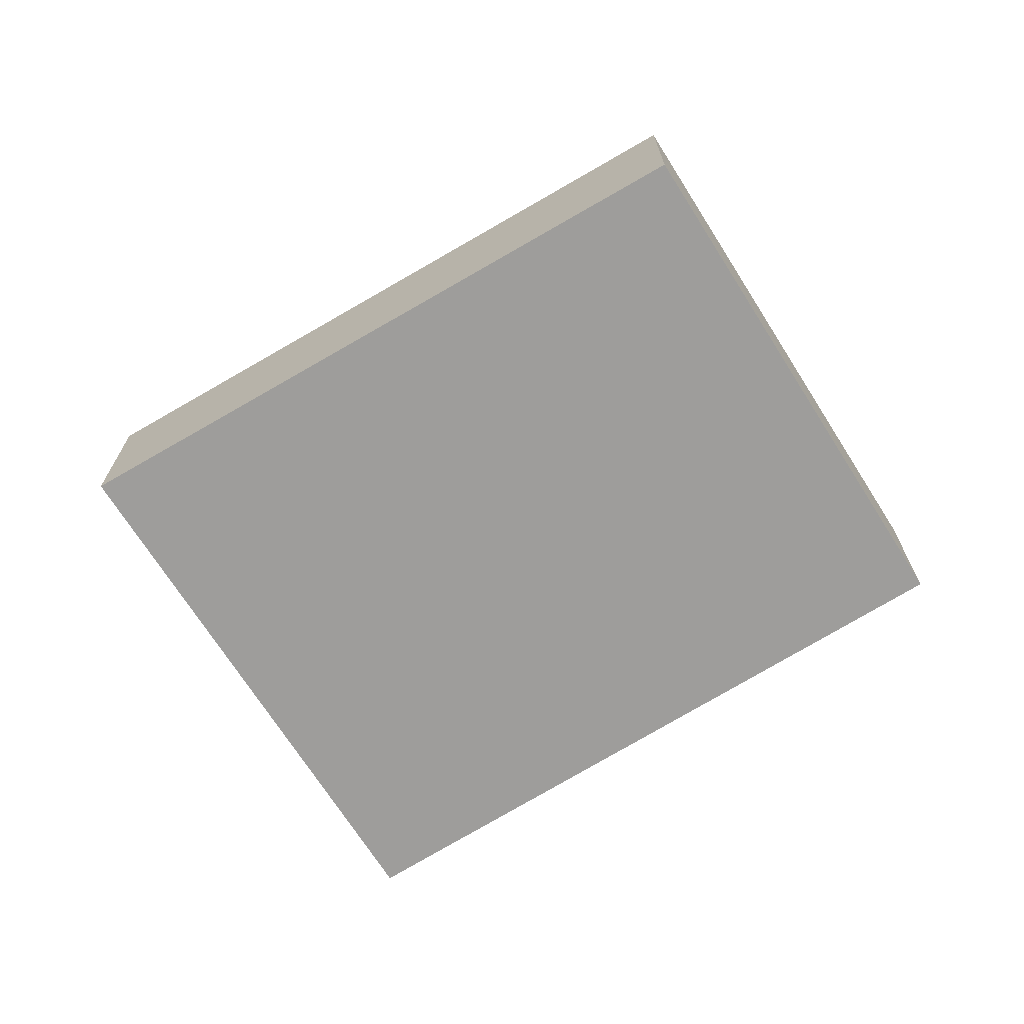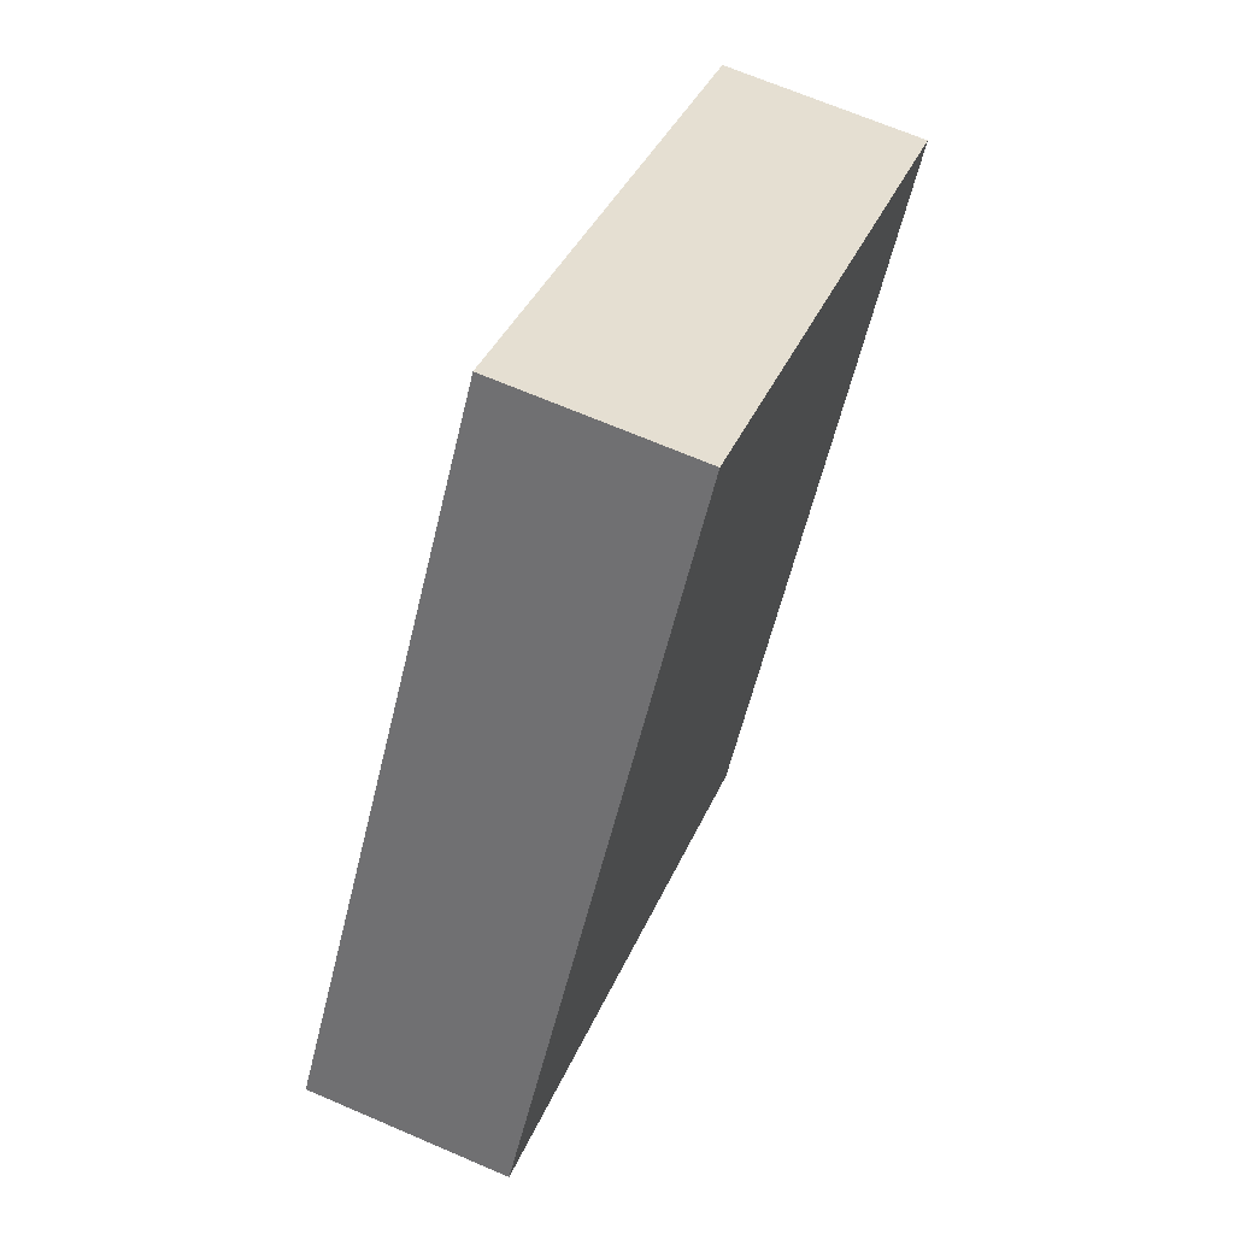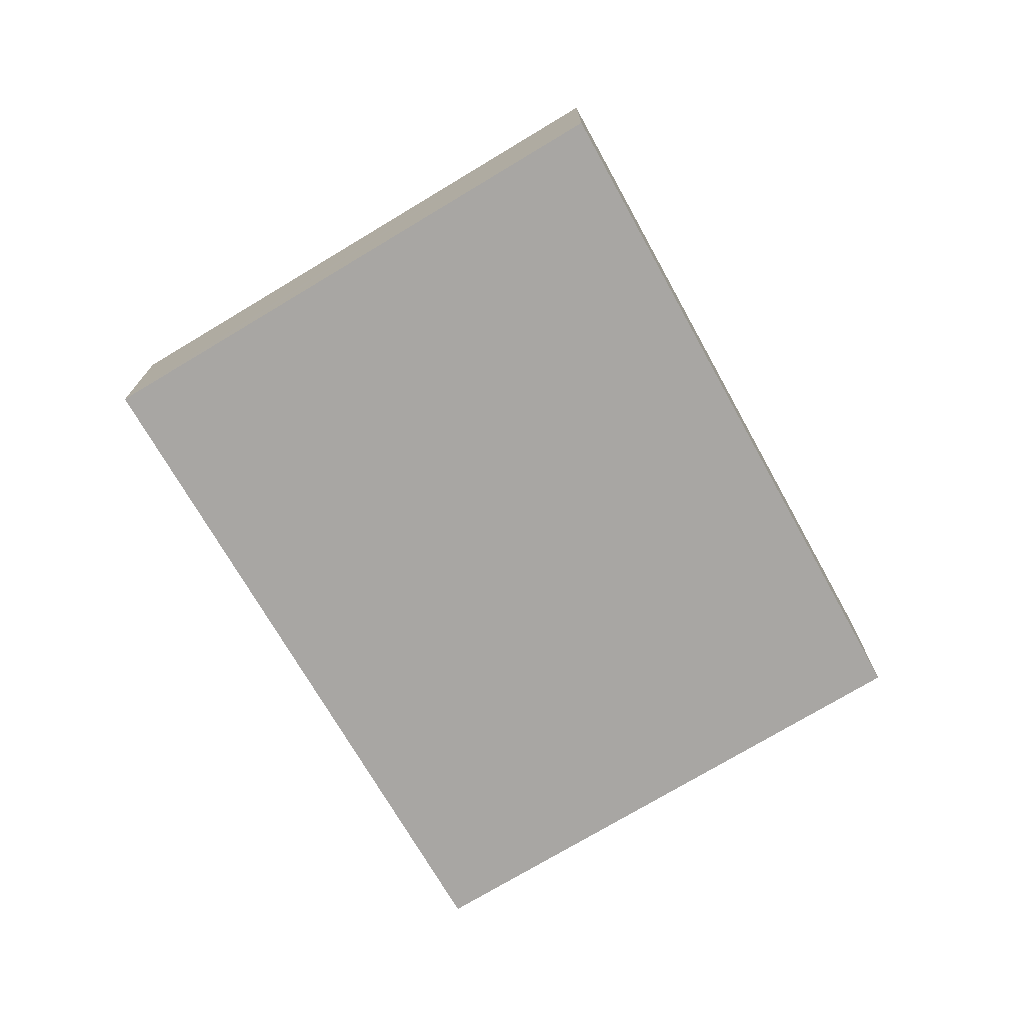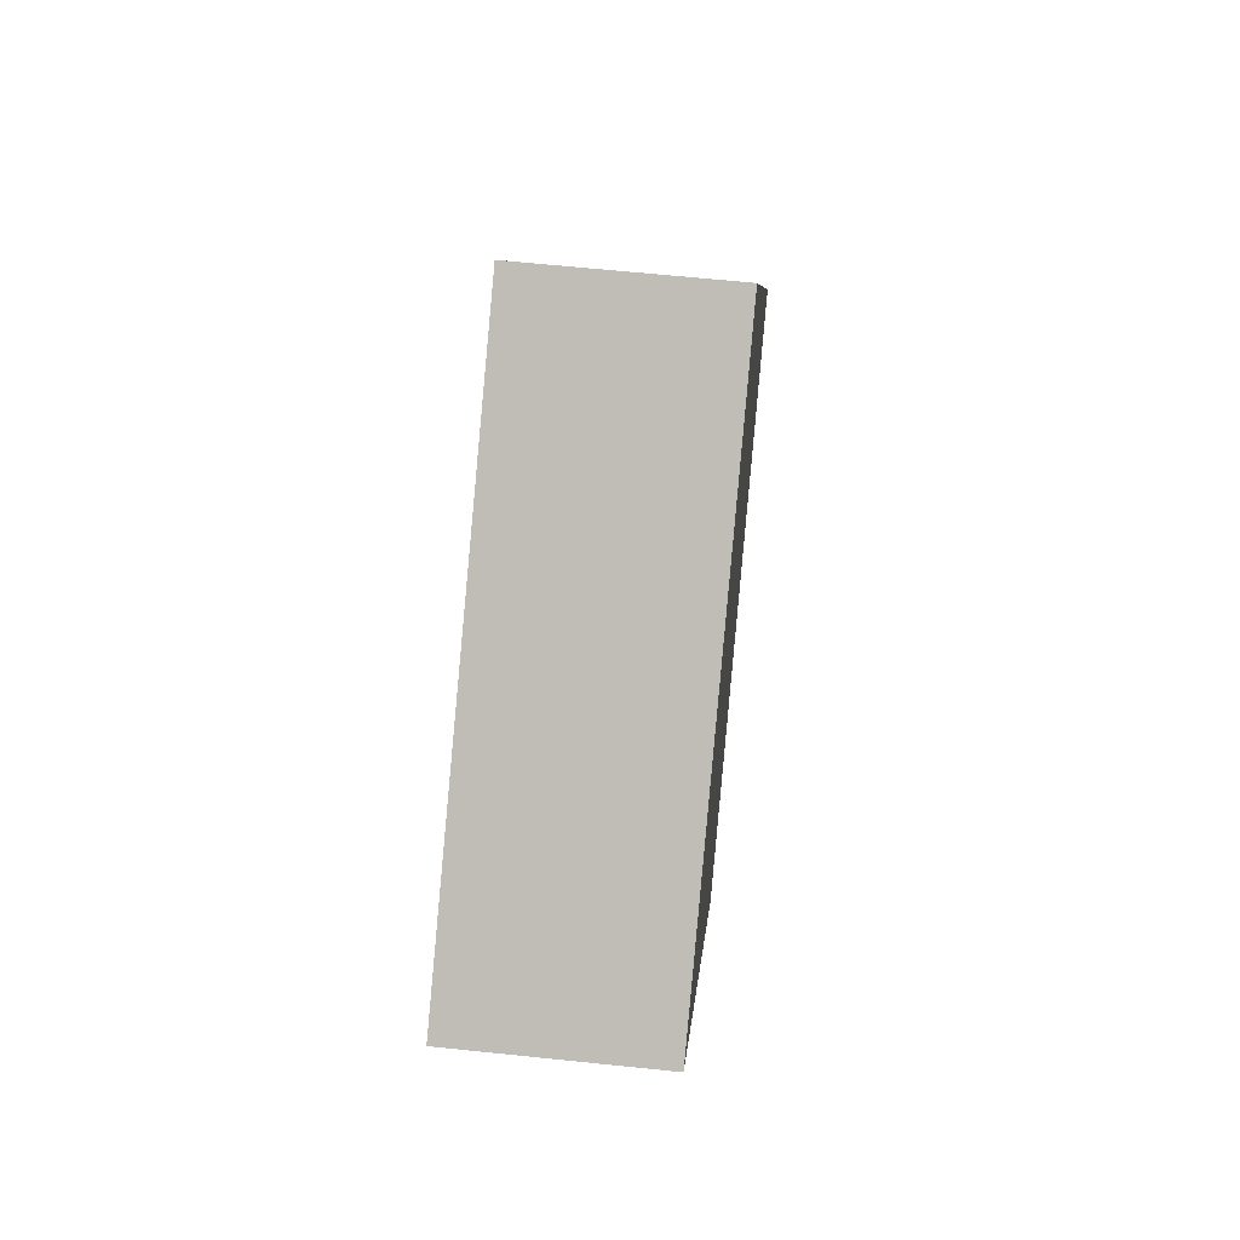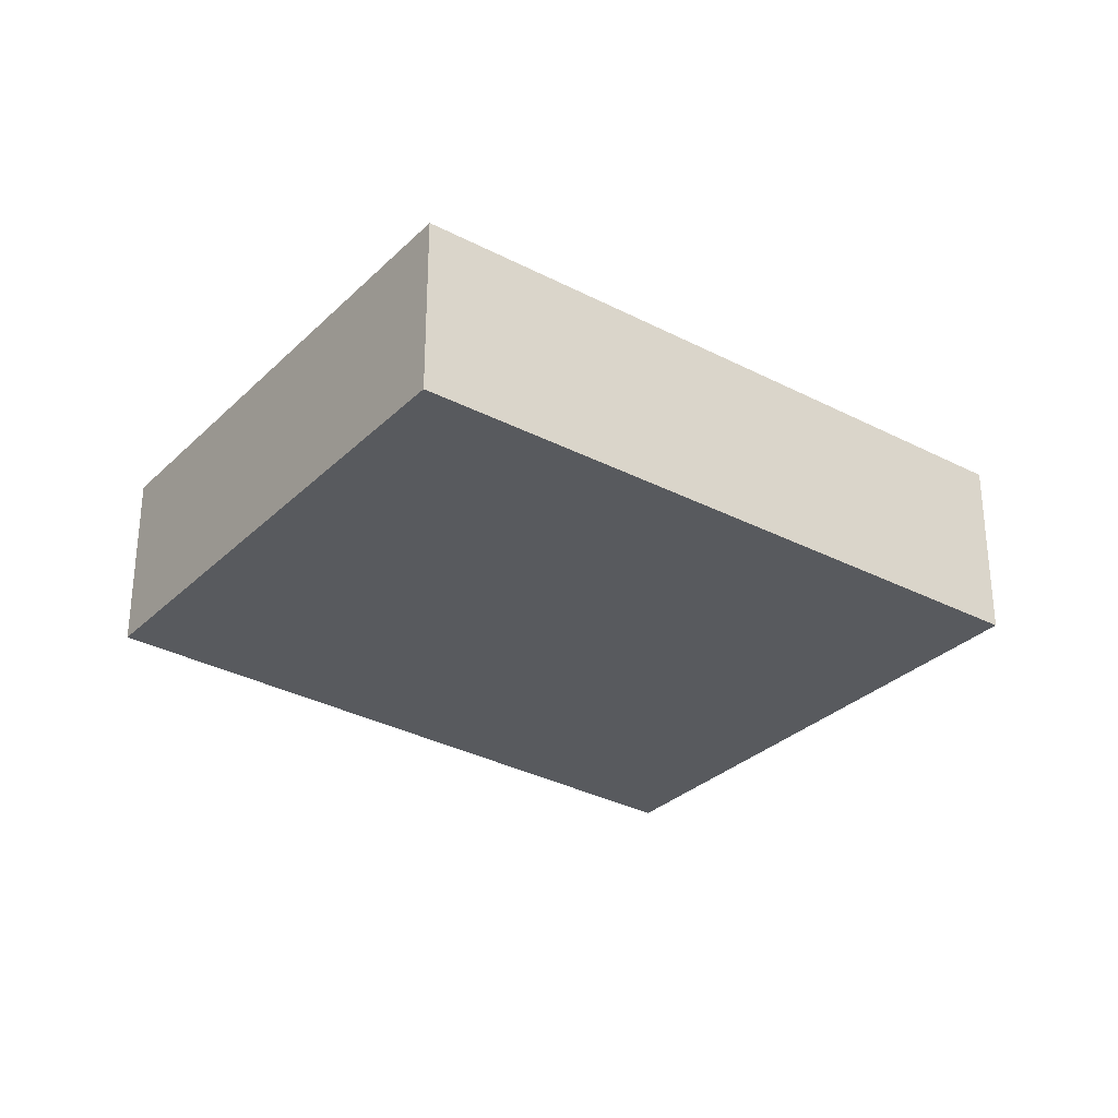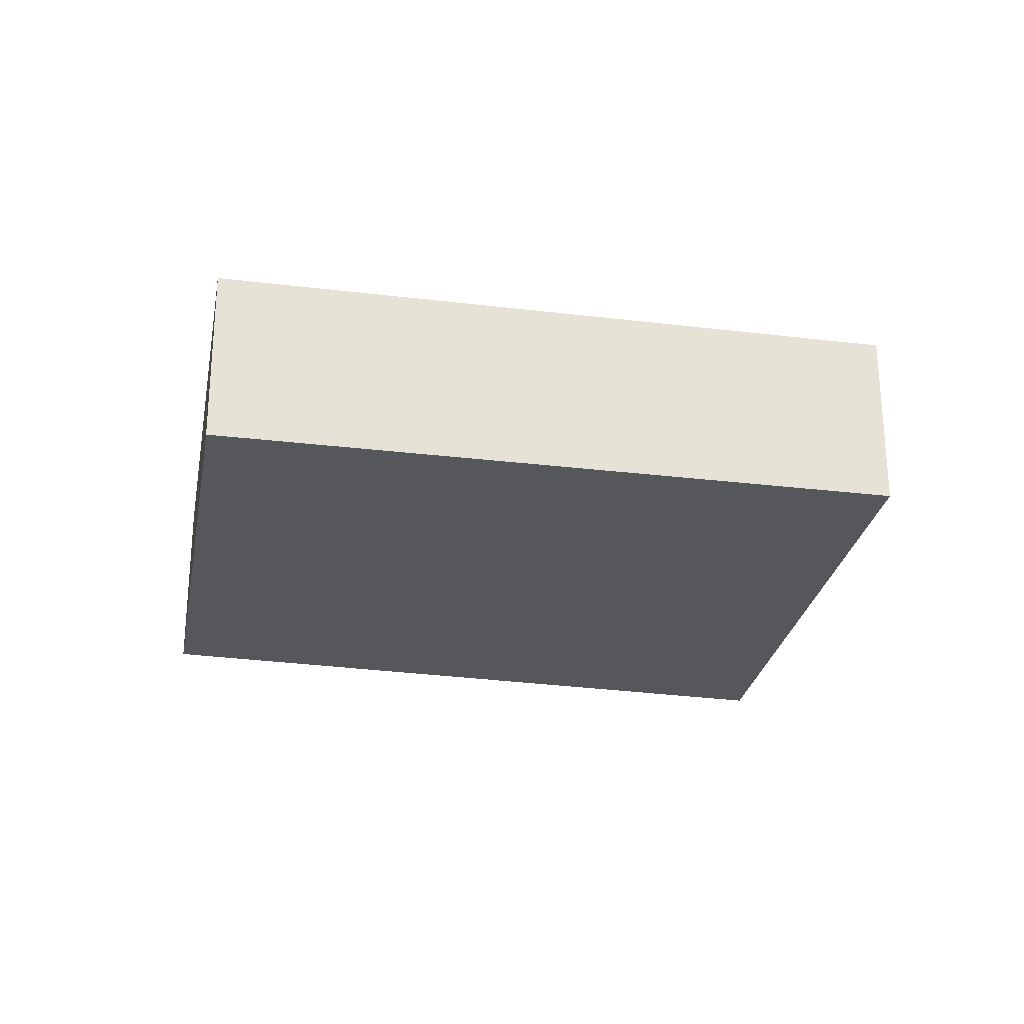
<metadata>
{"format":"obj","ext":"obj","renderer":"f3d","projection":"perspective","resolution":1024,"background":"white","views":[{"elev":-70.4,"azim":-25.6,"up":"+Y"},{"elev":68.1,"azim":-66.7,"up":"+Z"},{"elev":-74.3,"azim":-116.9,"up":"+Y"},{"elev":61.9,"azim":96.1,"up":"+Z"},{"elev":-30.6,"azim":85.8,"up":"+Y"},{"elev":-27.0,"azim":111.9,"up":"+Y"}]}
</metadata>
<code>
v  6.366 1.987 -1.66
v  4.316 1.987 6.334
v  9.431 1.987 3.129
v  5.301 1.987 -3.323
v  5.253 1.987 -3.293
v  4.324 1.987 -2.71
v  0 1.987 1.217e-16
v  5.301 2.035e-16 -3.323
v  5.253 2.016e-16 -3.293
v  4.324 1.659e-16 -2.71
v  0 0 0
v  4.316 -3.878e-16 6.334
v  9.431 -1.916e-16 3.129
v  6.366 1.016e-16 -1.66
g defaultobject
f 1 2 3
f 2 1 4
f 2 4 5
f 2 5 6
f 2 6 7
f 8 5 4
f 5 8 6
f 6 8 7
f 7 8 9
f 7 9 10
f 7 10 11
f 11 2 7
f 2 11 12
f 12 3 2
f 3 12 13
f 1 8 4
f 8 1 14
f 14 1 3
f 14 3 13
f 10 12 11
f 12 10 9
f 12 9 8
f 12 8 14
f 12 14 13

</code>
